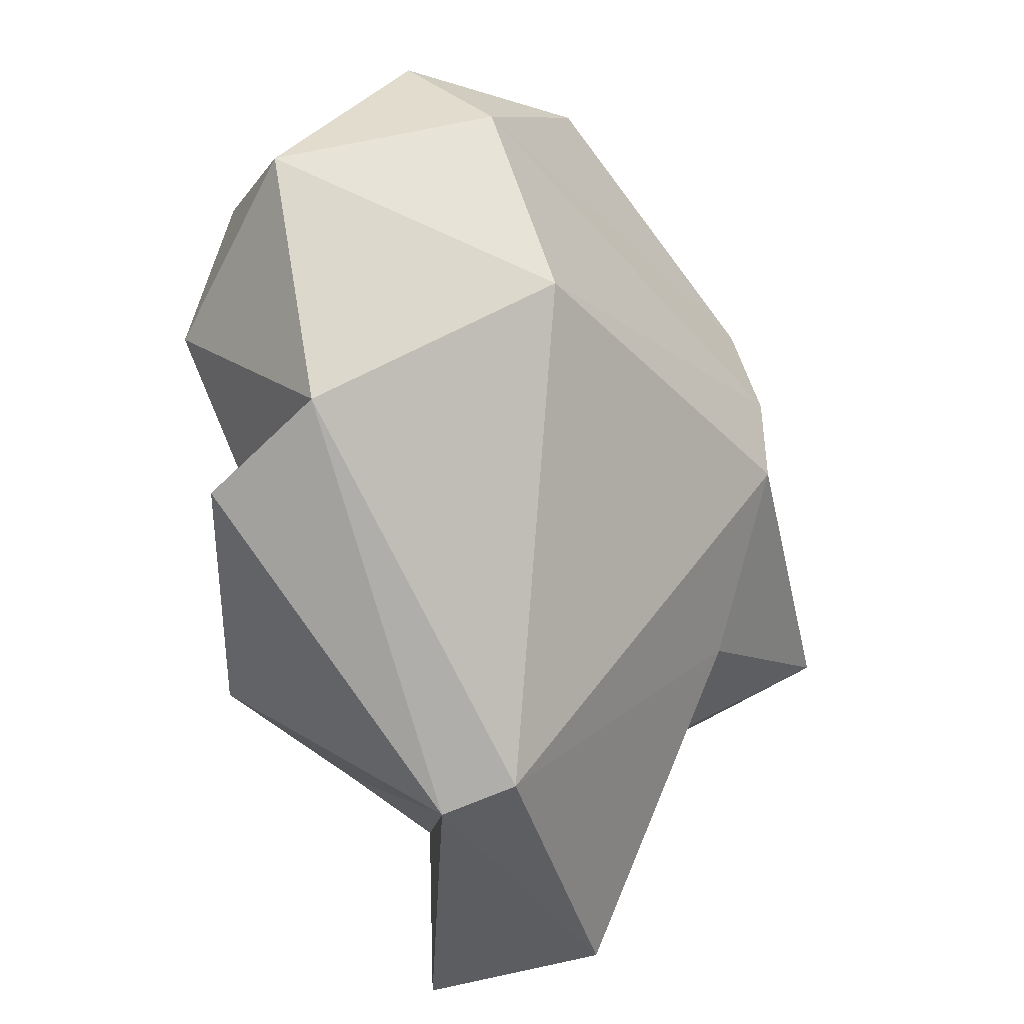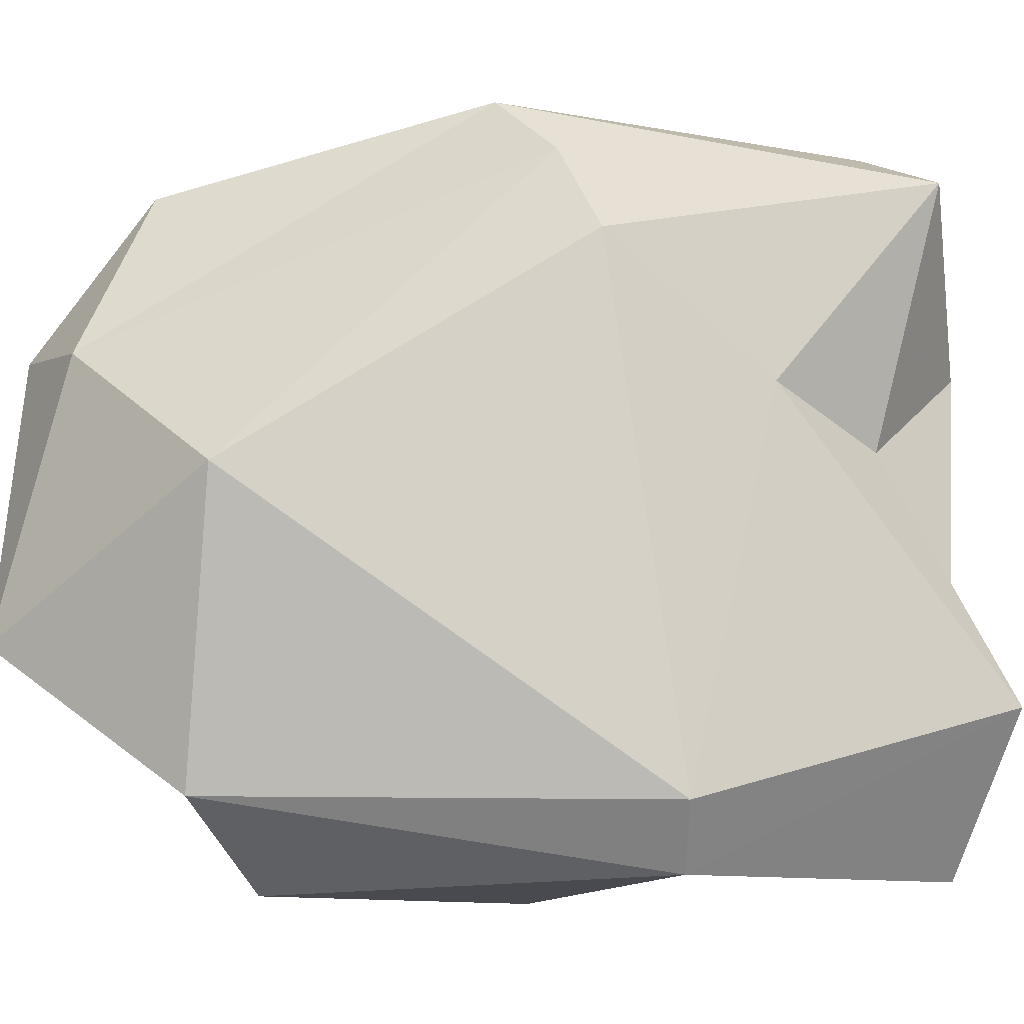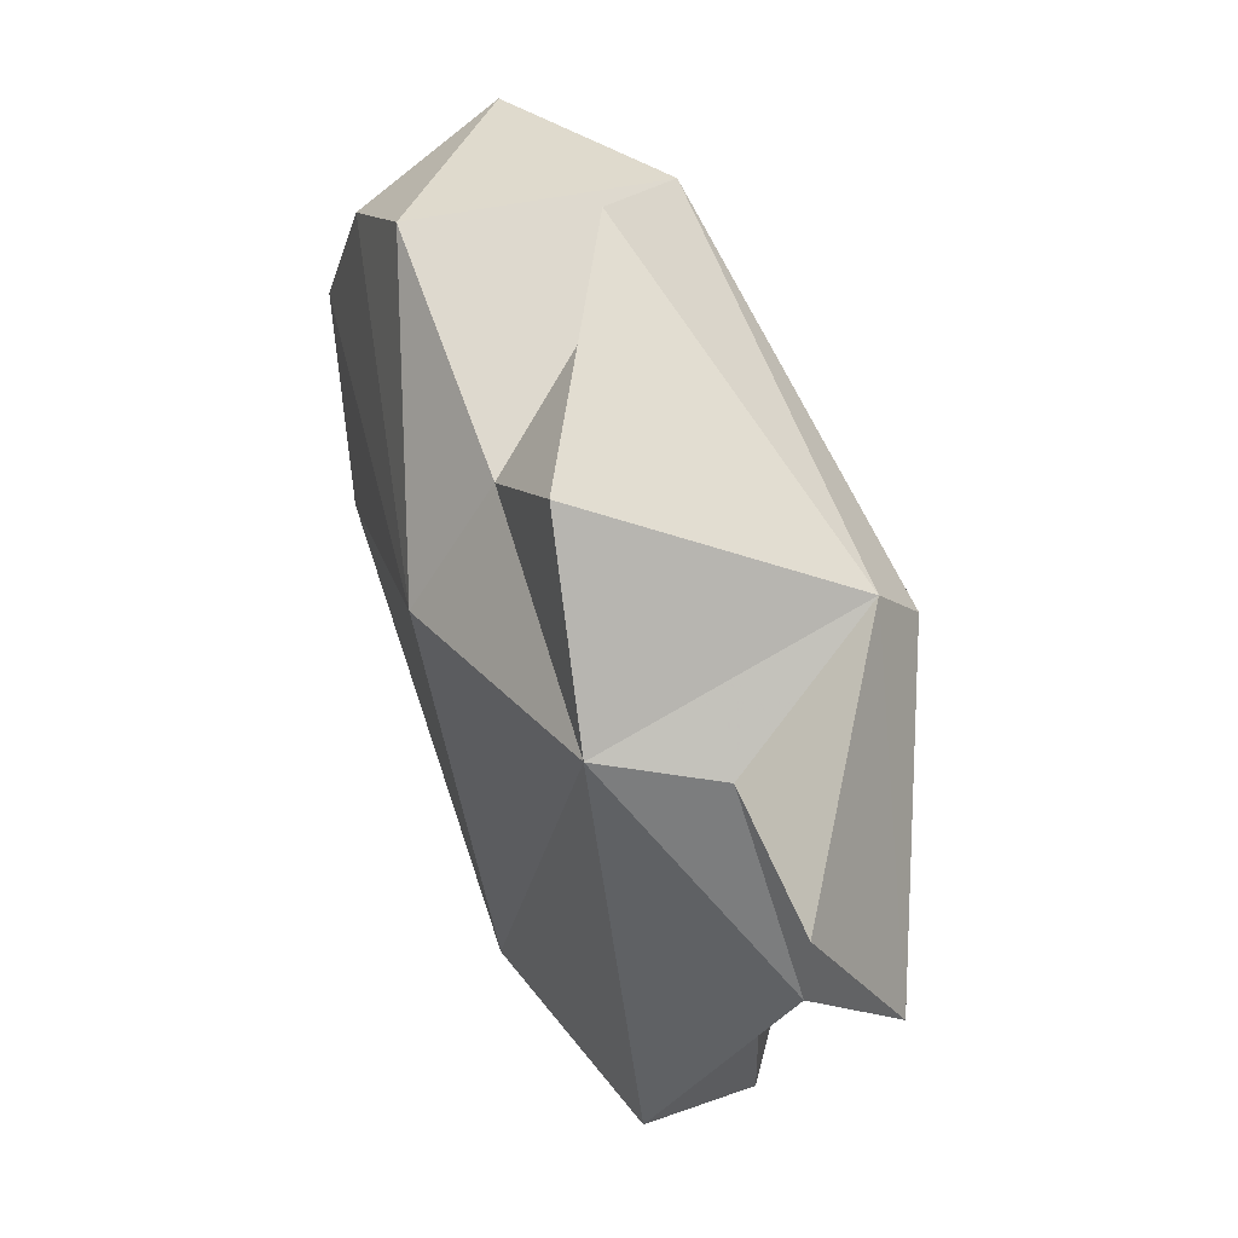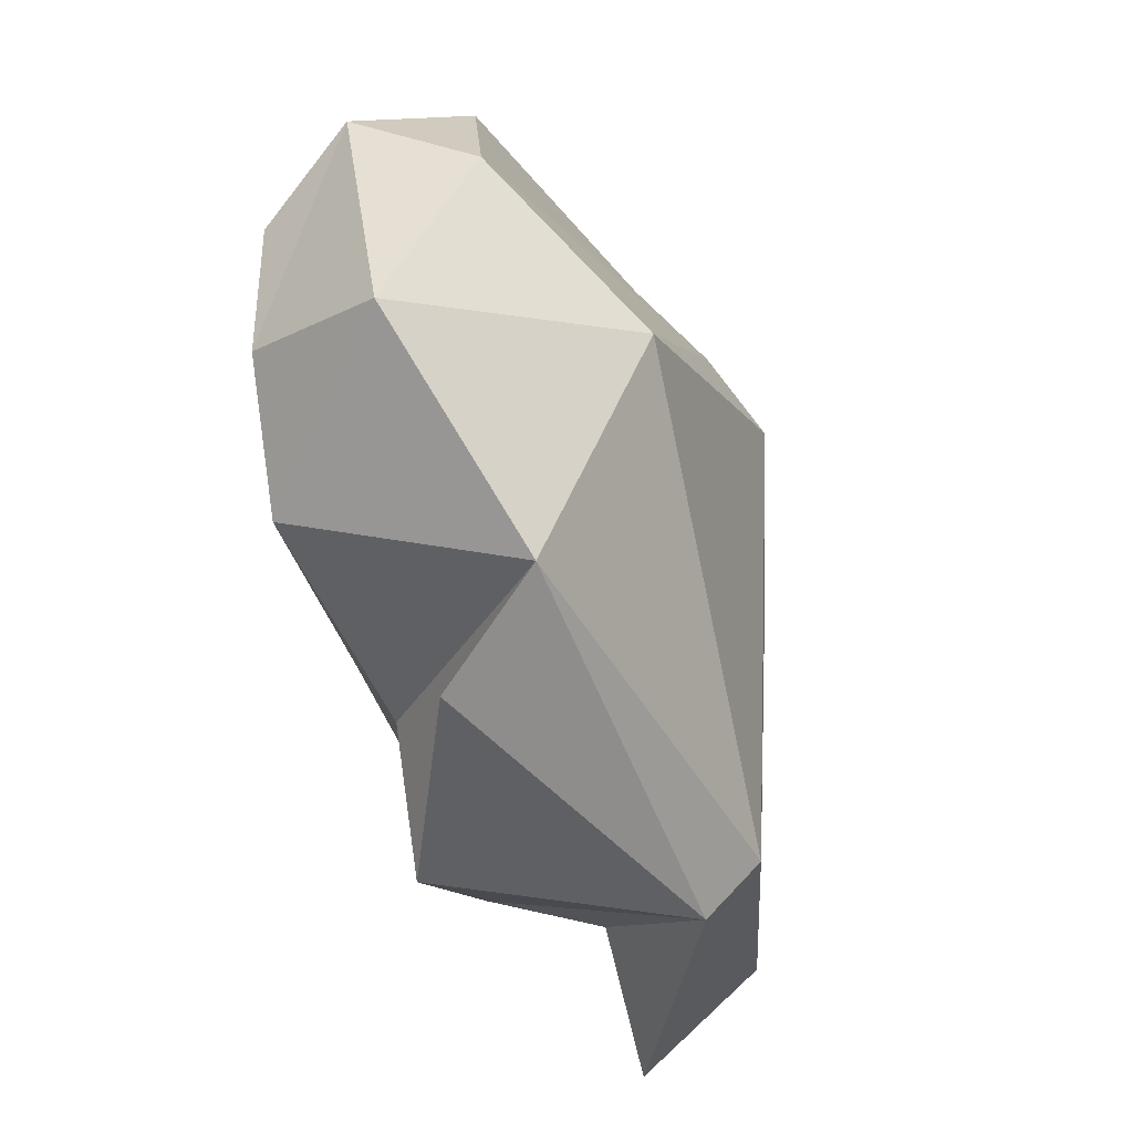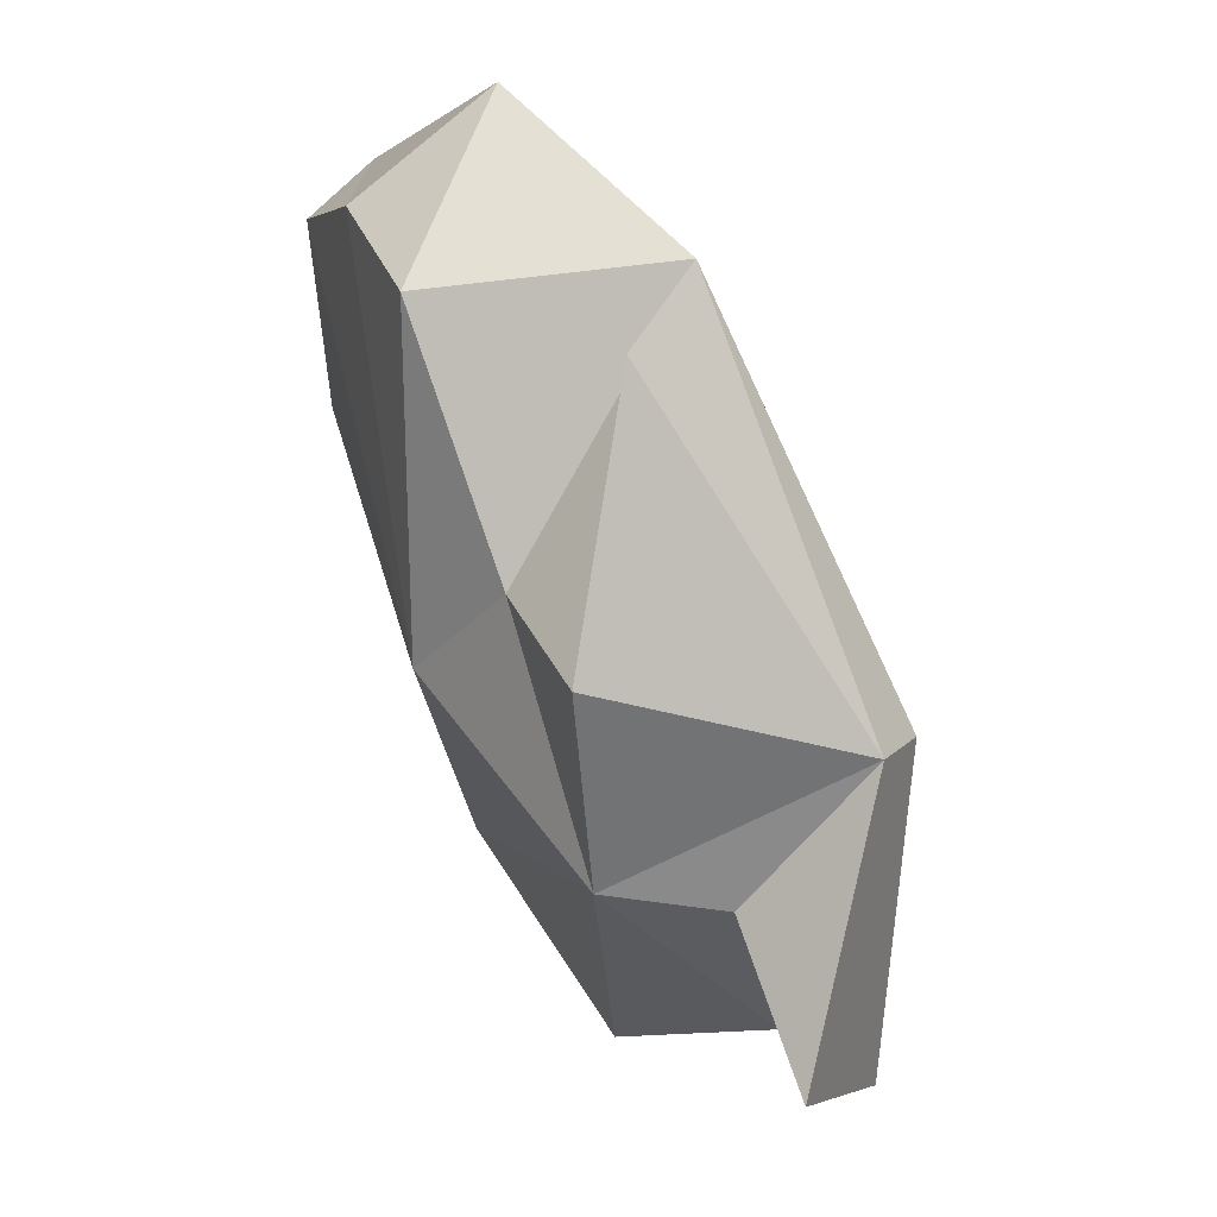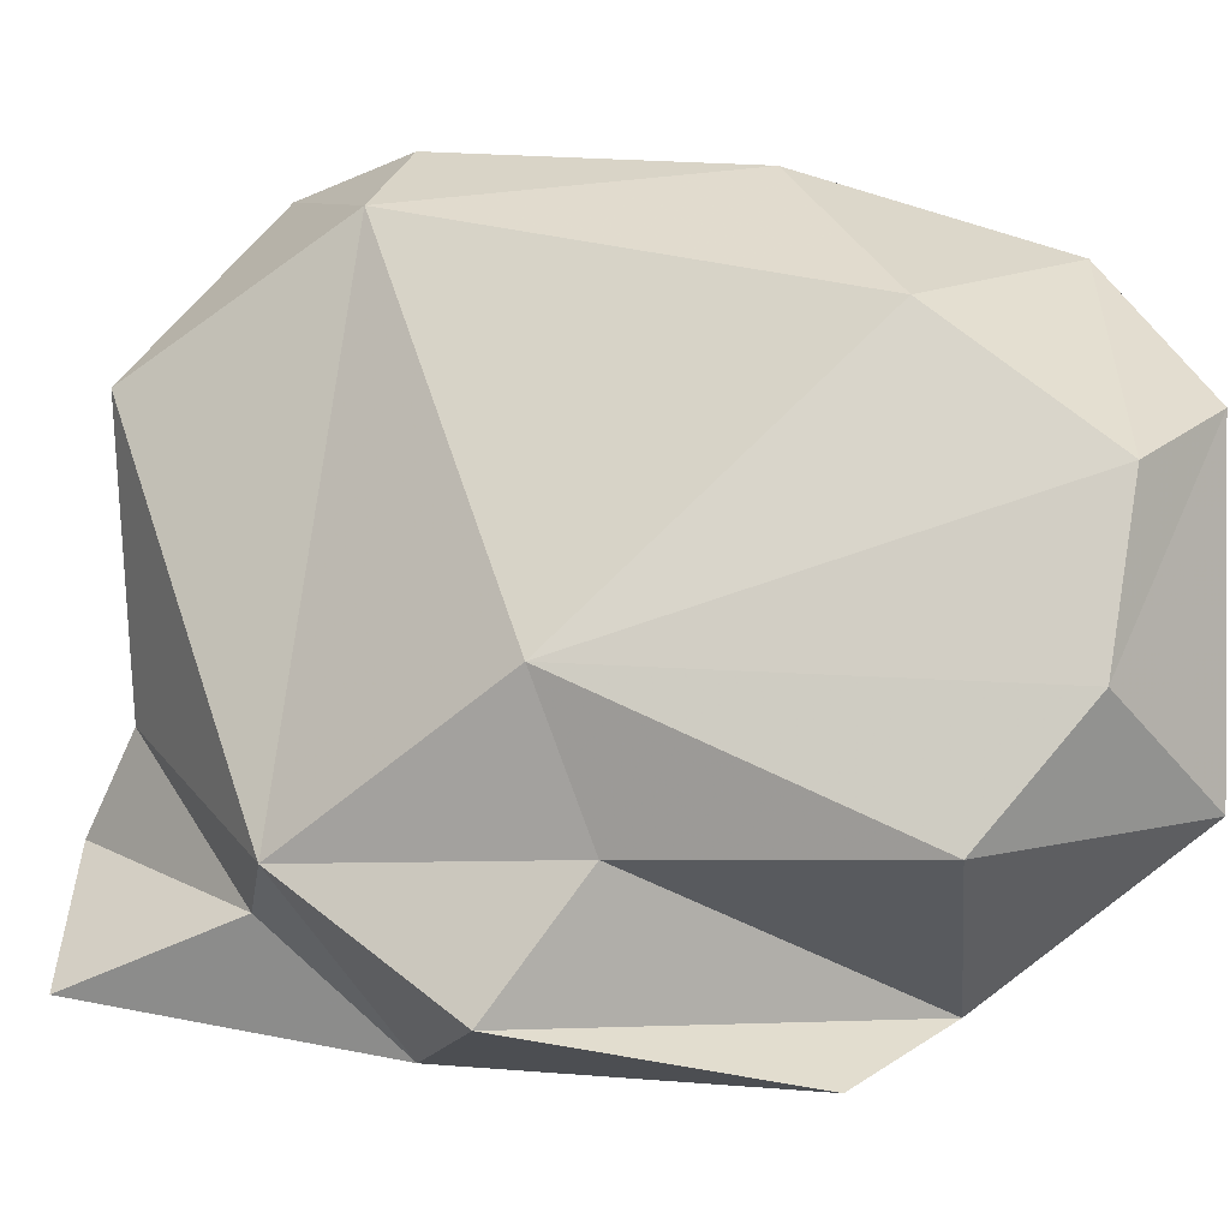
<metadata>
{"format":"obj","ext":"obj","renderer":"f3d","projection":"perspective","resolution":1024,"background":"white","views":[{"elev":28.1,"azim":-167.1,"up":"+Y"},{"elev":-37.0,"azim":-110.7,"up":"+Z"},{"elev":-31.3,"azim":146.5,"up":"+Y"},{"elev":38.5,"azim":160.3,"up":"+Y"},{"elev":-6.4,"azim":142.4,"up":"+Y"},{"elev":7.2,"azim":88.7,"up":"+Z"}]}
</metadata>
<code>
v 160.3 304.7 74.84
v 159 296.2 77.92
v 161.2 300 72.22
v 163.8 293.5 76.05
v 161 305.6 77.68
v 165.8 312.4 69.78
v 162.3 306.7 80.08
v 160.8 297.3 80.01
v 162.9 296.5 72.25
v 163.7 292.8 66.16
v 166.5 307.7 80.75
v 168.7 315.4 74.35
v 165.4 300.8 62.88
v 163.3 300.1 81.1
v 164.4 294 68.77
v 168.5 296.8 65.56
v 167.2 300.1 62.02
v 168 292.6 63.75
v 170.9 311.1 63.89
v 171.4 309.9 78.25
v 173.5 308.5 63.08
v 167.4 314 78.86
v 173.3 302.5 71.42
v 171.3 297.2 67.15
v 165.6 299.1 79.94
v 171.6 316 76.08
v 173.1 315.8 68.37
v 173.4 303.9 67.63
v 173.9 301.4 64.45
v 174 313.9 75.26
v 175.4 313.1 71.22
v 175.9 310.5 68.11
g foo
f 17 18 10
f 17 10 13
f 15 9 10
f 15 10 16
f 10 18 16
f 3 10 9
f 10 3 13
f 18 17 16
f 19 17 13
f 21 17 19
f 24 15 16
f 17 24 16
f 29 24 17
f 21 29 17
f 3 1 13
f 13 1 6
f 19 13 6
f 24 4 15
f 4 2 9
f 4 9 15
f 3 9 2
f 24 29 28
f 3 2 1
f 19 29 21
f 19 28 29
f 27 19 6
f 8 2 4
f 25 8 4
f 25 4 24
f 23 25 24
f 23 24 28
f 1 2 7
f 7 2 8
f 7 5 1
f 1 5 6
f 19 32 28
f 32 23 28
f 27 32 19
f 6 5 12
f 6 12 27
f 14 8 25
f 14 7 8
f 23 32 31
f 12 5 7
f 31 32 27
f 12 26 27
f 31 27 26
f 11 7 14
f 11 14 25
f 20 11 25
f 20 25 23
f 22 12 7
f 22 7 11
f 31 30 23
f 30 20 23
f 26 12 22
f 31 26 30
f 20 22 11
f 30 22 20
f 26 22 30
g

</code>
